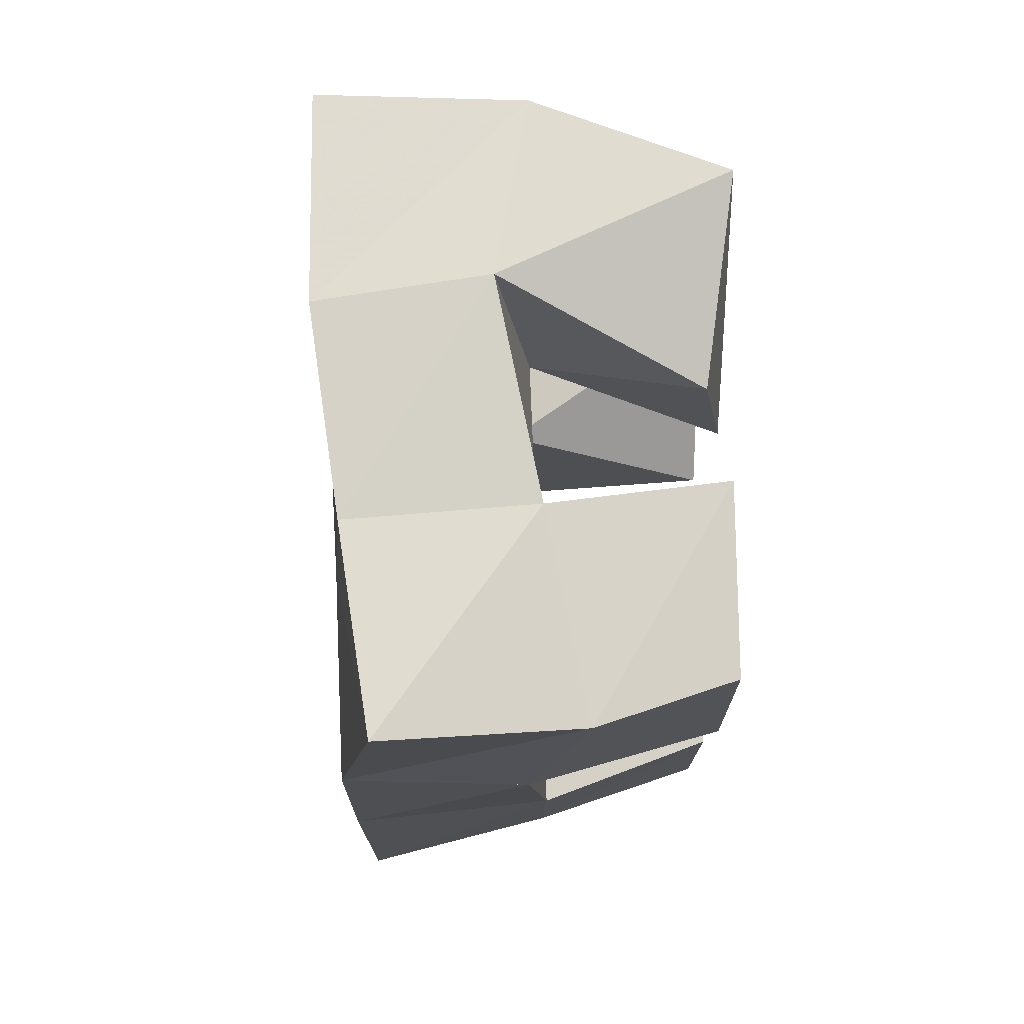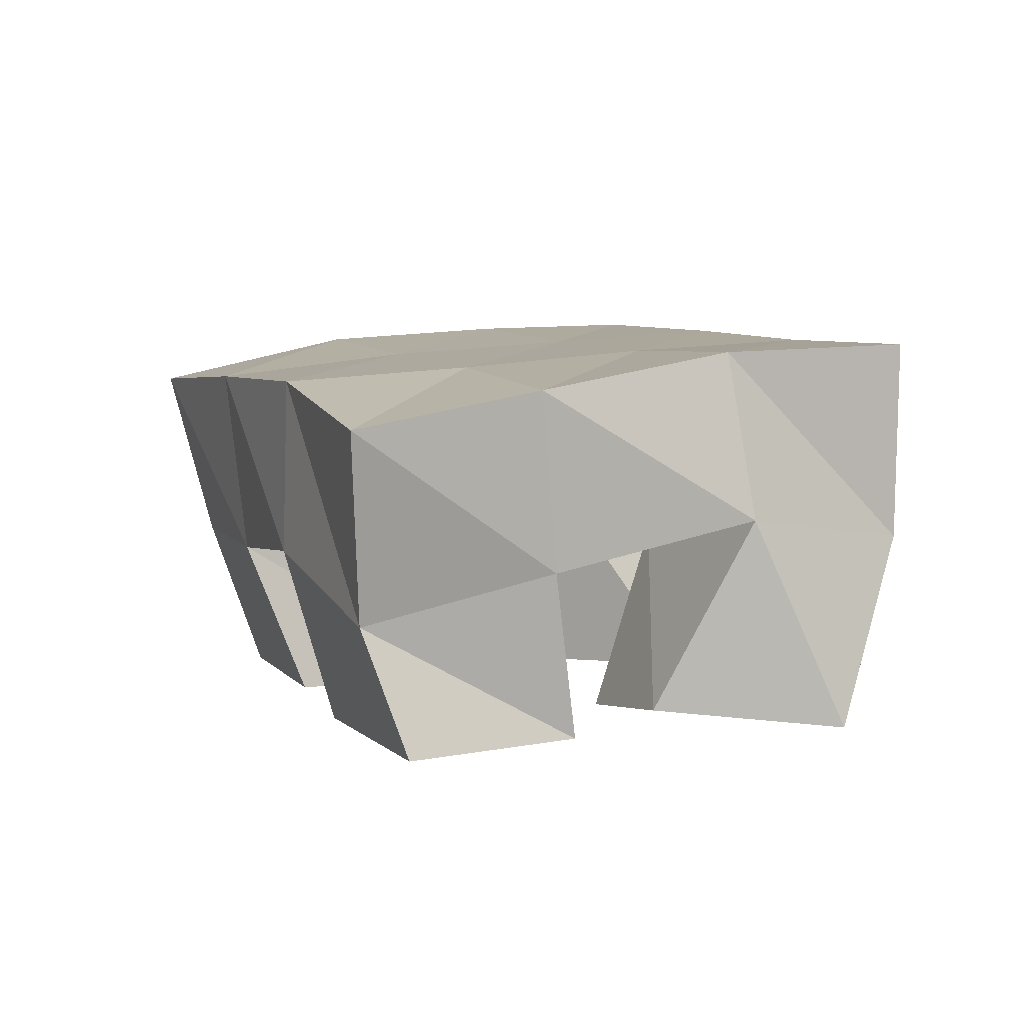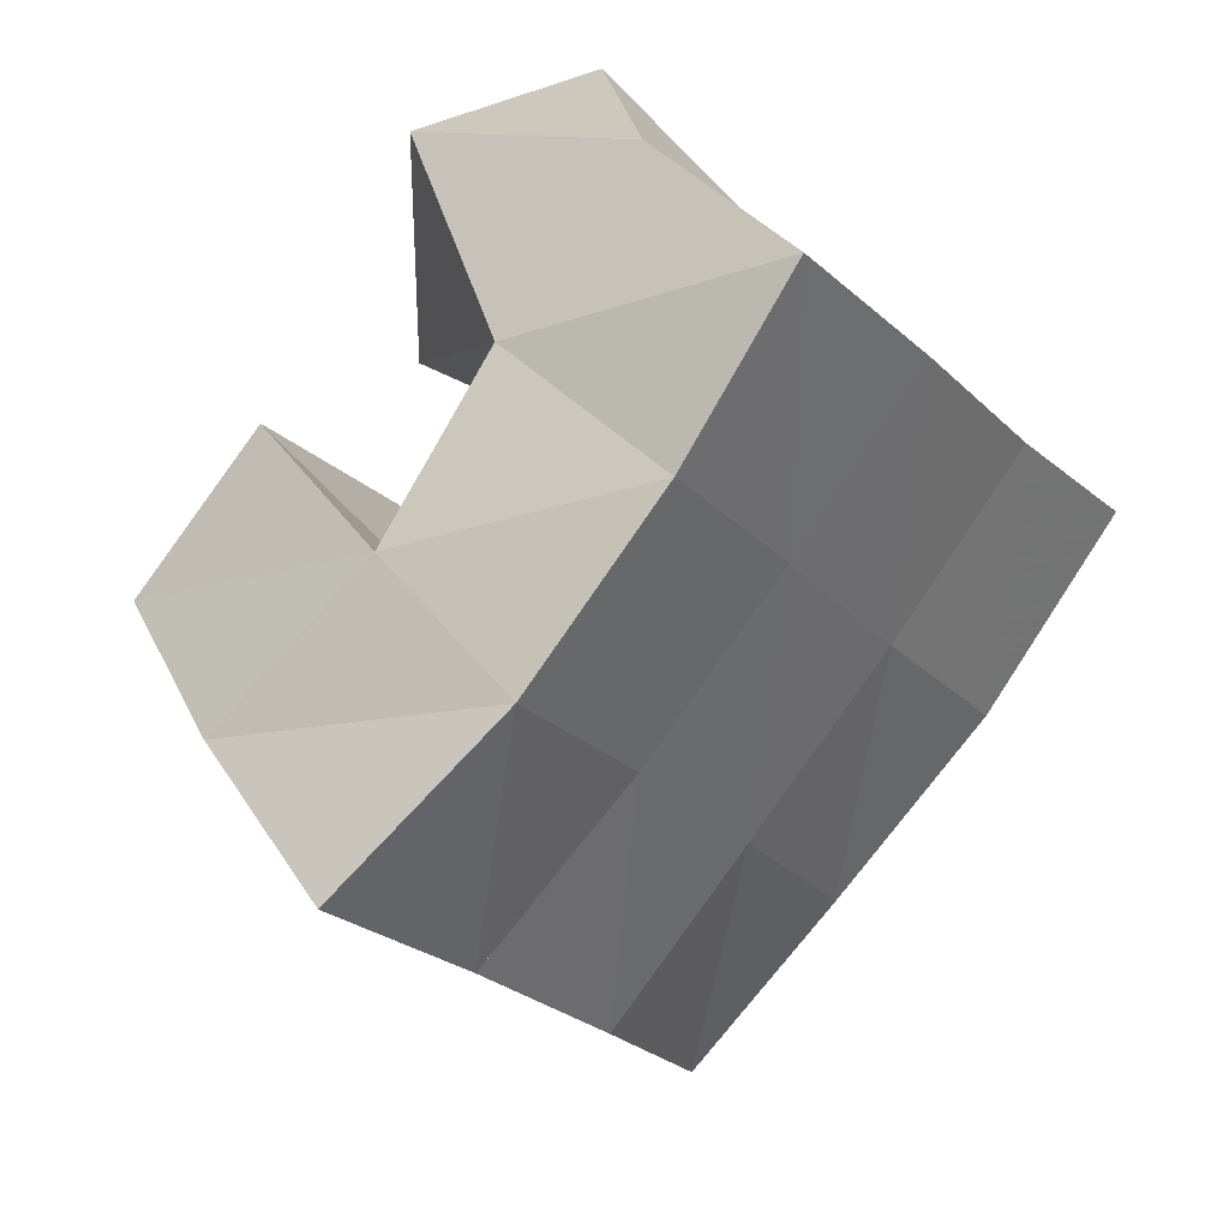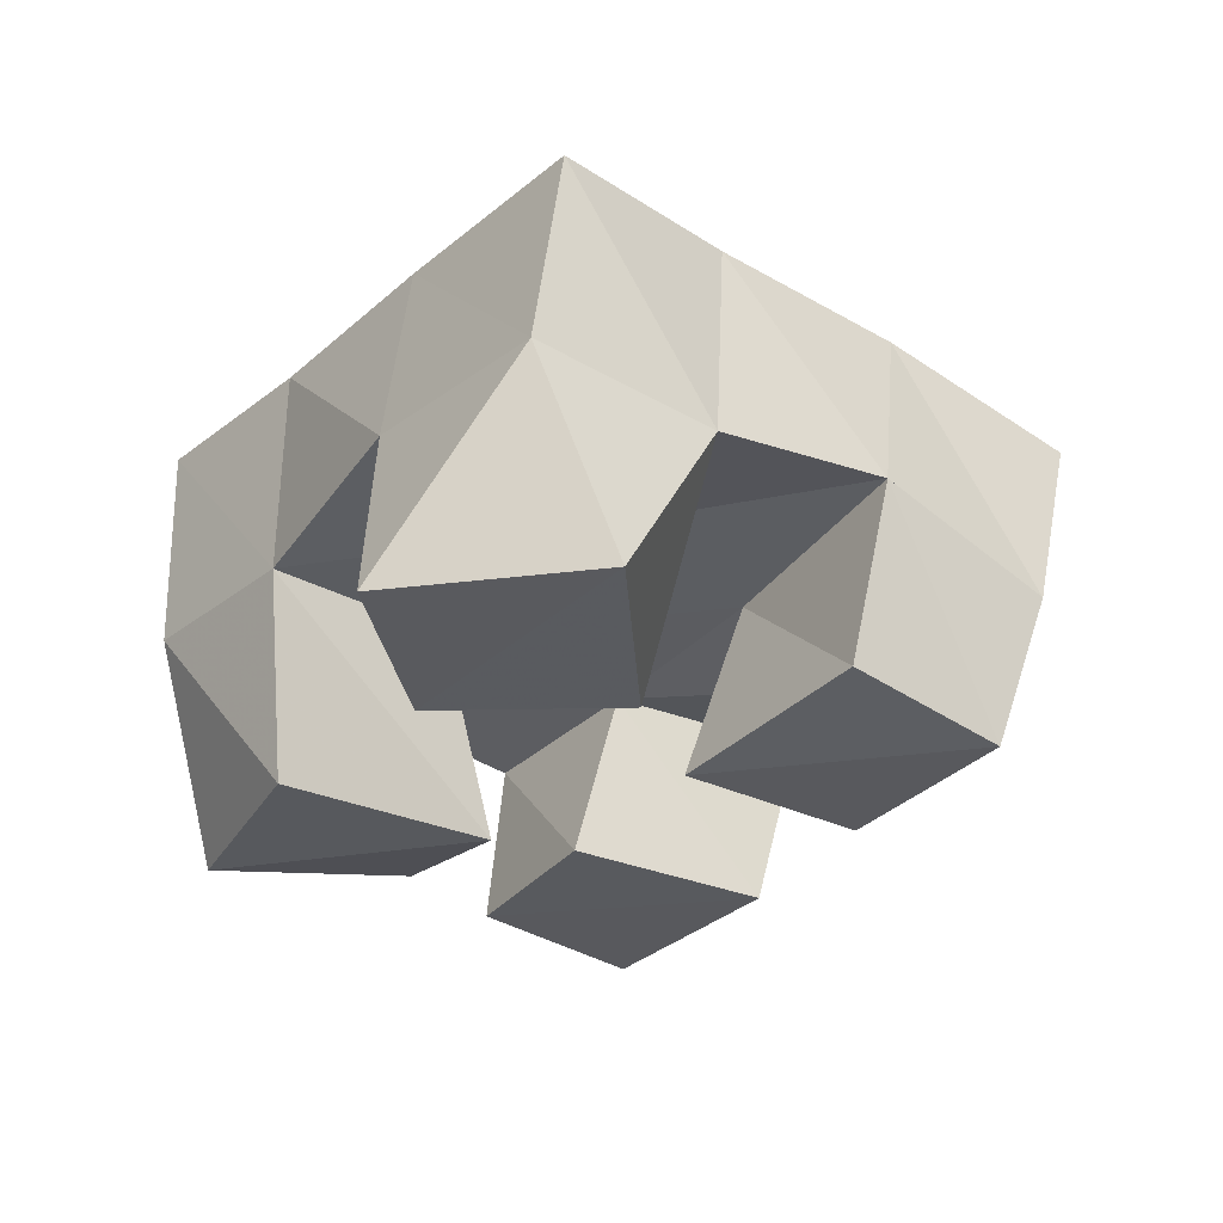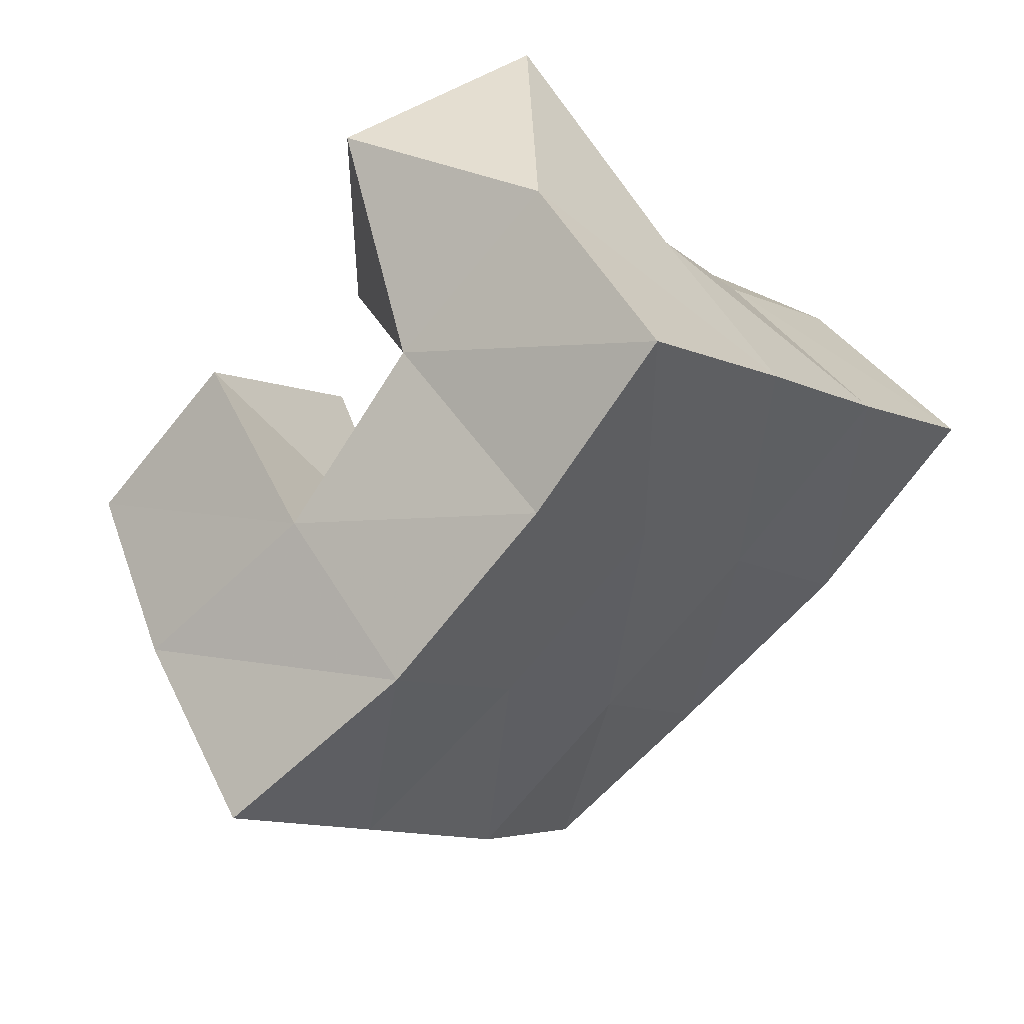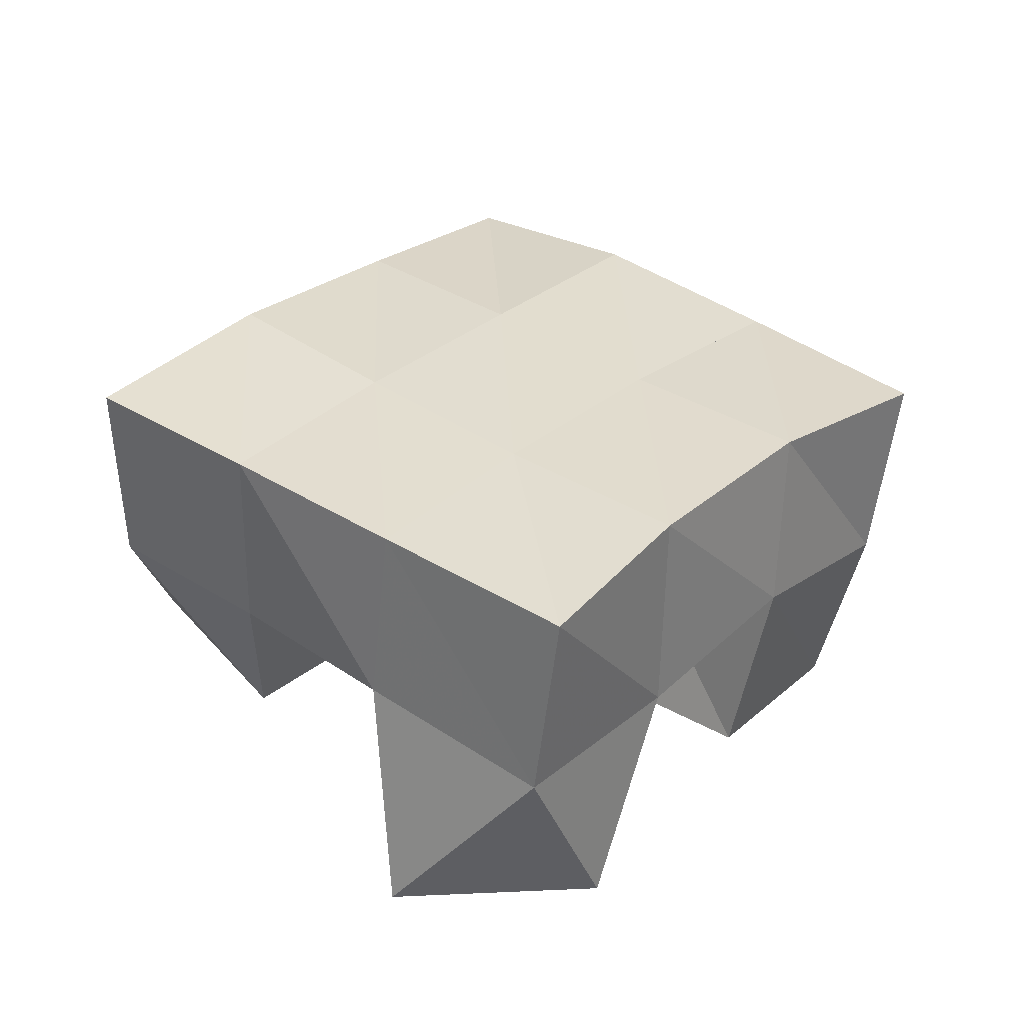
<metadata>
{"format":"obj","ext":"obj","renderer":"f3d","projection":"perspective","resolution":1024,"background":"white","views":[{"elev":-65.5,"azim":-90.6,"up":"+Z"},{"elev":6.5,"azim":-162.3,"up":"+Y"},{"elev":35.6,"azim":137.0,"up":"+Z"},{"elev":-30.1,"azim":5.0,"up":"+Y"},{"elev":51.3,"azim":142.6,"up":"+Z"},{"elev":38.2,"azim":-6.3,"up":"+Y"}]}
</metadata>
<code>
v 0.6087 0.1009 0.1751
v 0.6441 0.1508 0.1885
v 0.6128 0.1 0.1262
v 0.6072 0.1534 0.1522
v 0.6621 0.1018 0.1787
v 0.68 0.1475 0.1565
v 0.661 0.1 0.1234
v 0.646 0.1499 0.1164
v 0.6397 0.1004 0.05238
v 0.6495 0.1436 0.04658
v 0.6141 0.1 0.01662
v 0.617 0.1431 0.00951
v 0.6821 0.1 0.02178
v 0.6922 0.1454 0.01283
v 0.6451 0.1 -0.02048
v 0.6582 0.132 -0.0196
v 0.7062 0.1045 0.1296
v 0.716 0.1527 0.1268
v 0.6682 0.1 0.09044
v 0.682 0.1472 0.08274
v 0.7378 0.1 0.09854
v 0.7507 0.1405 0.09277
v 0.706 0.1 0.05835
v 0.7211 0.1402 0.05334
v 0.5769 0.1 0.09428
v 0.576 0.1465 0.1107
v 0.5508 0.1005 0.04868
v 0.5432 0.1471 0.07906
v 0.6209 0.1 0.06058
v 0.611 0.1459 0.07859
v 0.5969 0.1059 0.02929
v 0.5727 0.1548 0.03817
v 0.6501 0.1998 0.1857
v 0.6122 0.1994 0.1485
v 0.6817 0.1992 0.1508
v 0.6473 0.1968 0.1141
v 0.719 0.1966 0.1166
v 0.6853 0.1941 0.08042
v 0.759 0.1857 0.08338
v 0.7244 0.1887 0.04779
v 0.5772 0.1982 0.1126
v 0.6138 0.1961 0.07688
v 0.6516 0.1925 0.042
v 0.6892 0.1898 0.00919
v 0.5425 0.1985 0.07967
v 0.581 0.1974 0.0417
v 0.619 0.1891 0.003931
v 0.6556 0.1809 -0.03089
f 1 2 4
f 3 1 4
f 2 6 8
f 4 2 8
f 6 5 7
f 8 6 7
f 5 1 3
f 7 5 3
f 8 7 3
f 4 8 3
f 2 1 5
f 6 2 5
f 9 10 12
f 11 9 12
f 10 14 16
f 12 10 16
f 14 13 15
f 16 14 15
f 13 9 11
f 15 13 11
f 16 15 11
f 12 16 11
f 10 9 13
f 14 10 13
f 17 18 20
f 19 17 20
f 18 22 24
f 20 18 24
f 22 21 23
f 24 22 23
f 21 17 19
f 23 21 19
f 24 23 19
f 20 24 19
f 18 17 21
f 22 18 21
f 25 26 28
f 27 25 28
f 26 30 32
f 28 26 32
f 30 29 31
f 32 30 31
f 29 25 27
f 31 29 27
f 32 31 27
f 28 32 27
f 26 25 29
f 30 26 29
f 2 33 34
f 4 2 34
f 33 35 36
f 34 33 36
f 35 6 8
f 36 35 8
f 6 2 4
f 8 6 4
f 36 8 4
f 34 36 4
f 33 2 6
f 35 33 6
f 6 35 36
f 8 6 36
f 35 37 38
f 36 35 38
f 37 18 20
f 38 37 20
f 18 6 8
f 20 18 8
f 38 20 8
f 36 38 8
f 35 6 18
f 37 35 18
f 18 37 38
f 20 18 38
f 37 39 40
f 38 37 40
f 39 22 24
f 40 39 24
f 22 18 20
f 24 22 20
f 40 24 20
f 38 40 20
f 37 18 22
f 39 37 22
f 4 34 41
f 26 4 41
f 34 36 42
f 41 34 42
f 36 8 30
f 42 36 30
f 8 4 26
f 30 8 26
f 42 30 26
f 41 42 26
f 34 4 8
f 36 34 8
f 8 36 42
f 30 8 42
f 36 38 43
f 42 36 43
f 38 20 10
f 43 38 10
f 20 8 30
f 10 20 30
f 43 10 30
f 42 43 30
f 36 8 20
f 38 36 20
f 20 38 43
f 10 20 43
f 38 40 44
f 43 38 44
f 40 24 14
f 44 40 14
f 24 20 10
f 14 24 10
f 44 14 10
f 43 44 10
f 38 20 24
f 40 38 24
f 26 41 45
f 28 26 45
f 41 42 46
f 45 41 46
f 42 30 32
f 46 42 32
f 30 26 28
f 32 30 28
f 46 32 28
f 45 46 28
f 41 26 30
f 42 41 30
f 30 42 46
f 32 30 46
f 42 43 47
f 46 42 47
f 43 10 12
f 47 43 12
f 10 30 32
f 12 10 32
f 47 12 32
f 46 47 32
f 42 30 10
f 43 42 10
f 10 43 47
f 12 10 47
f 43 44 48
f 47 43 48
f 44 14 16
f 48 44 16
f 14 10 12
f 16 14 12
f 48 16 12
f 47 48 12
f 43 10 14
f 44 43 14

</code>
